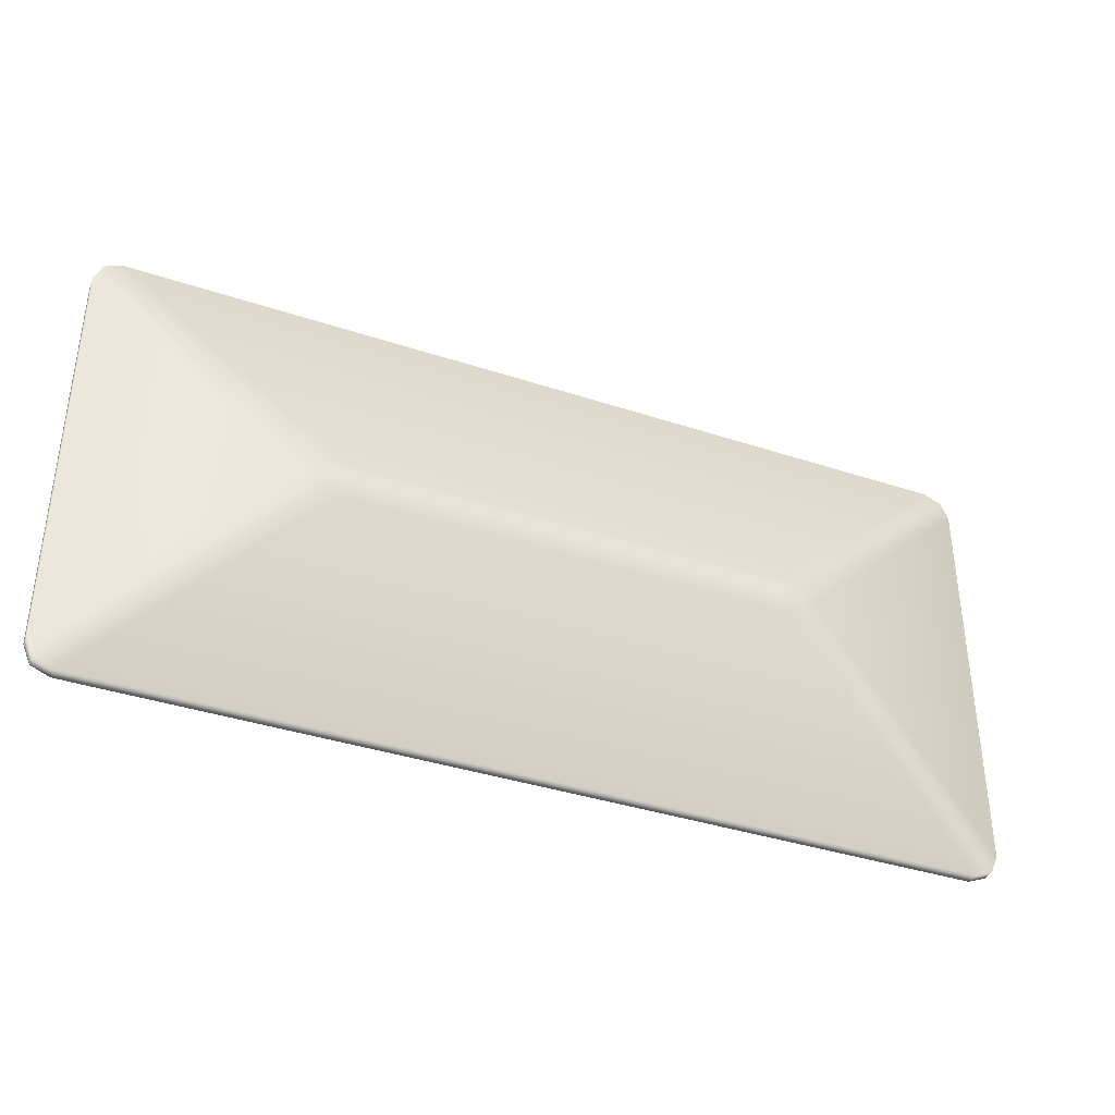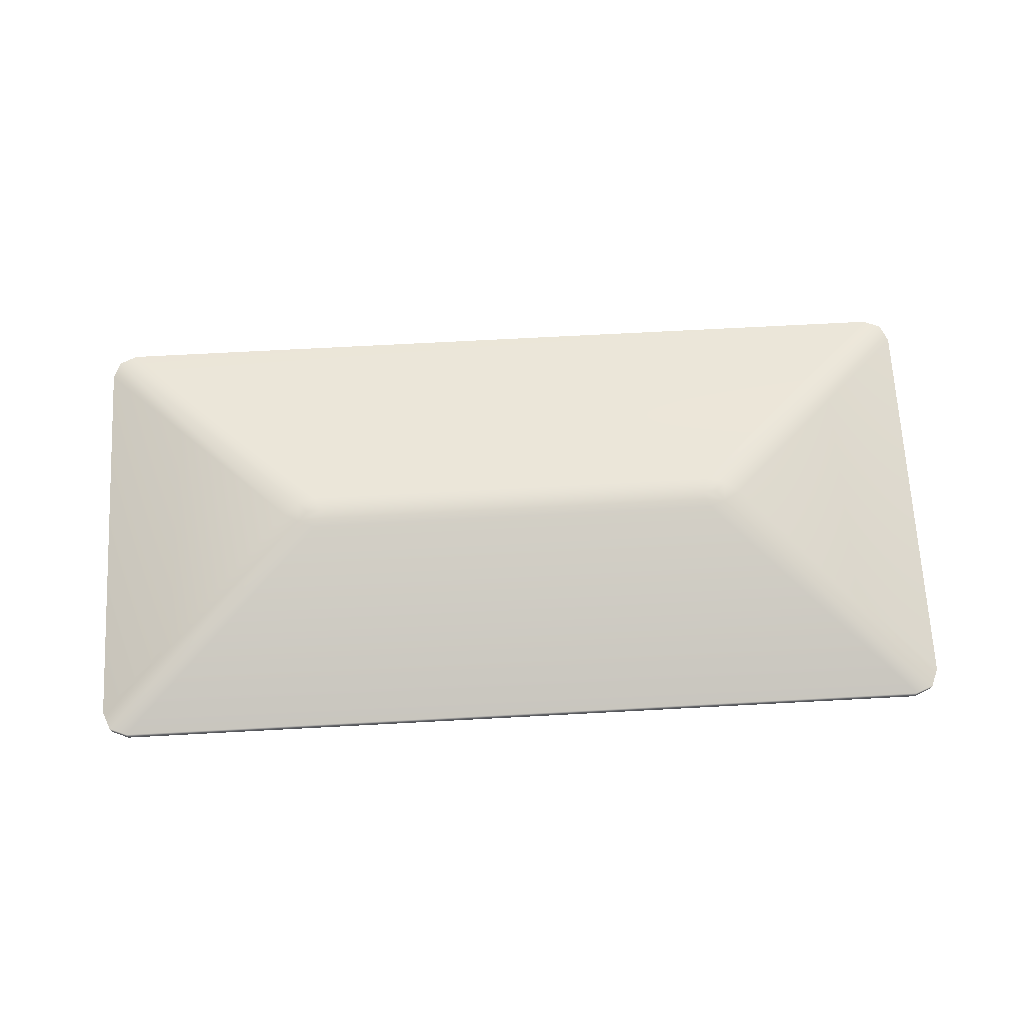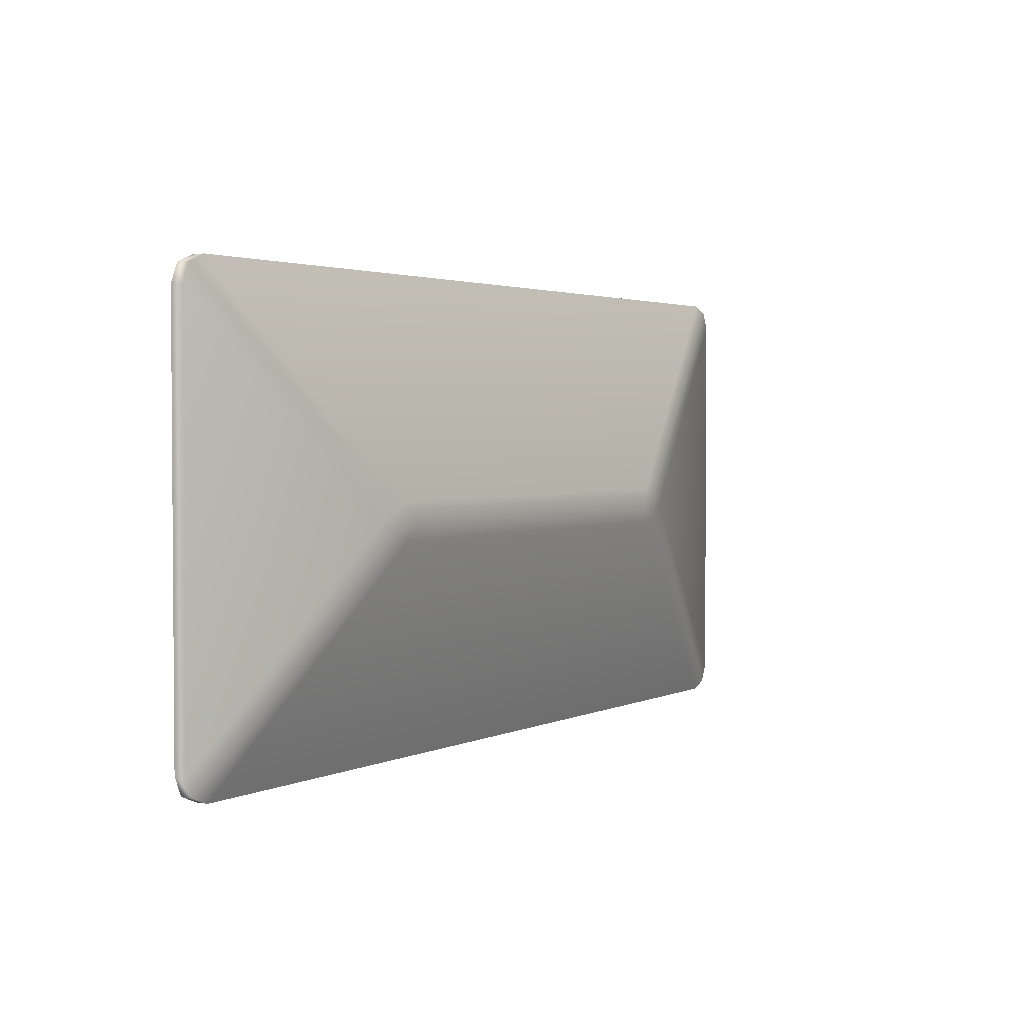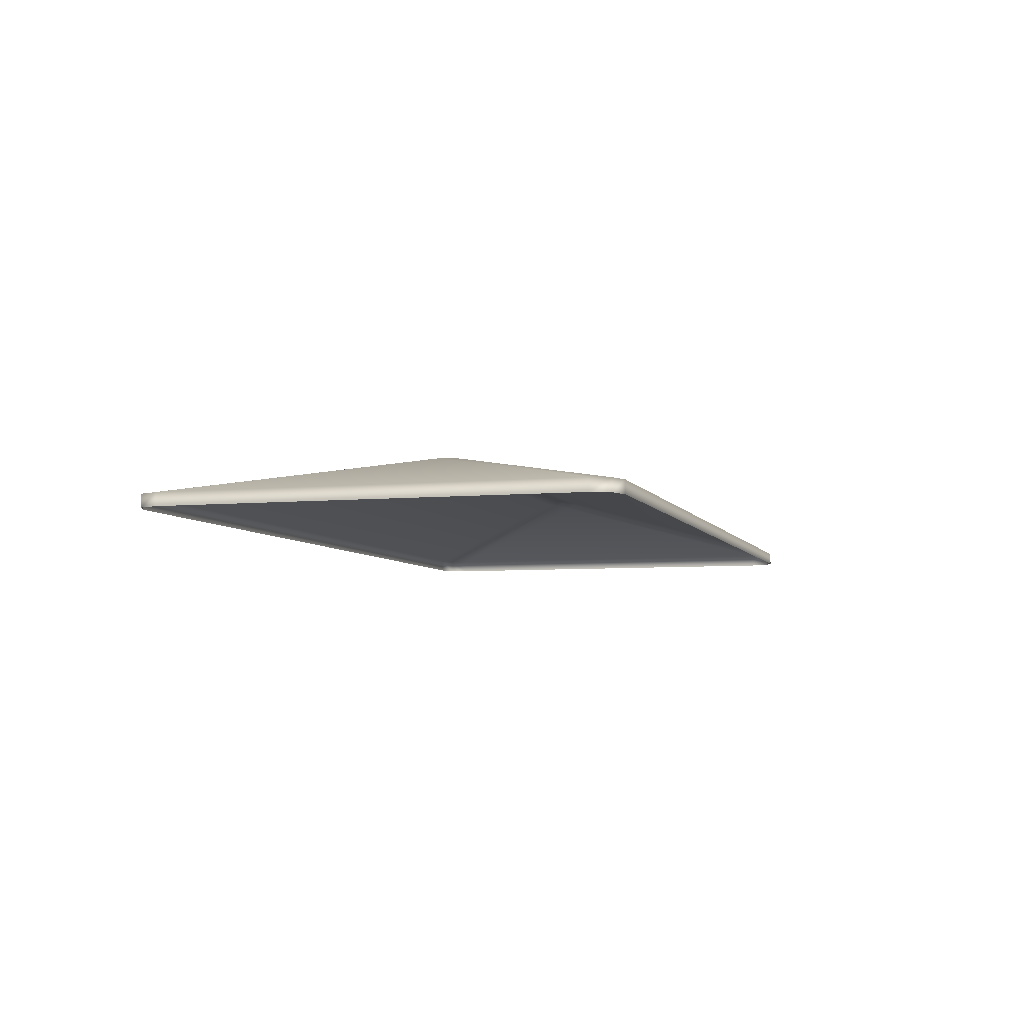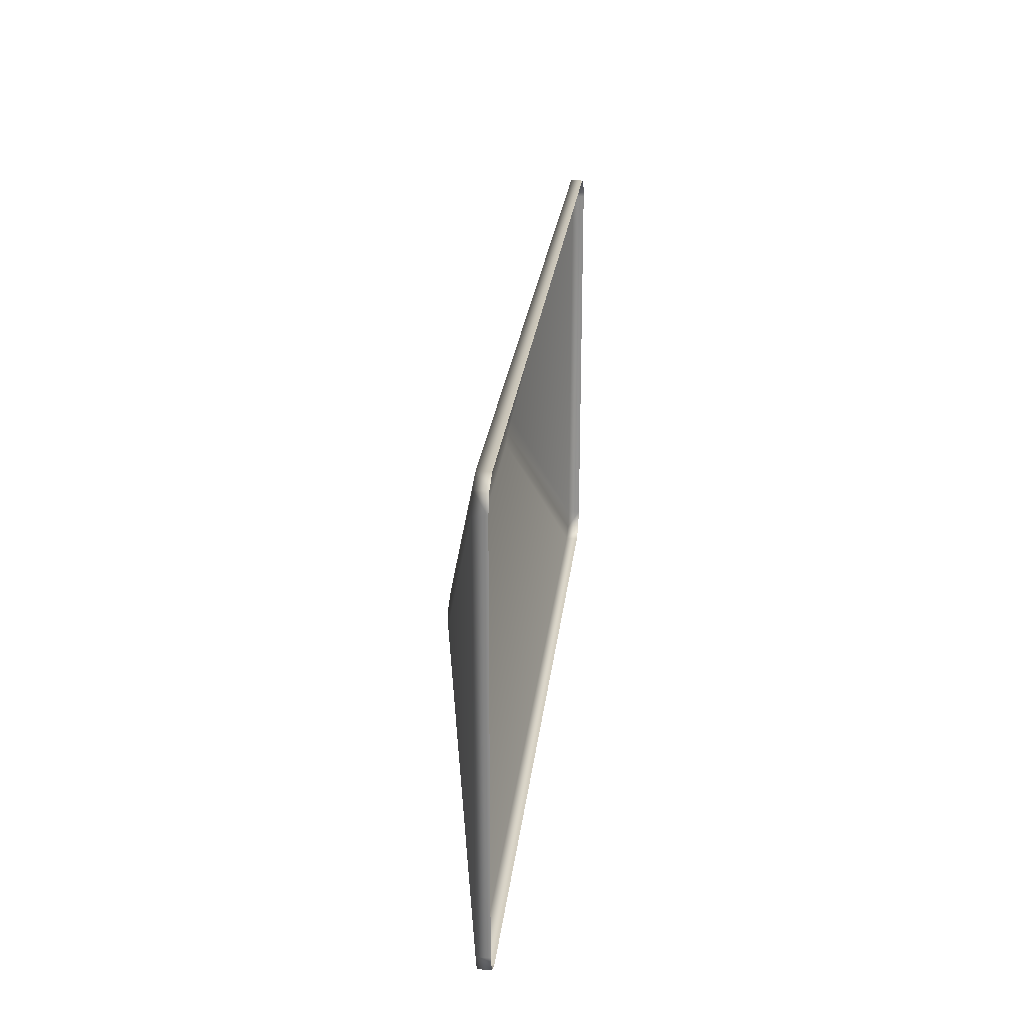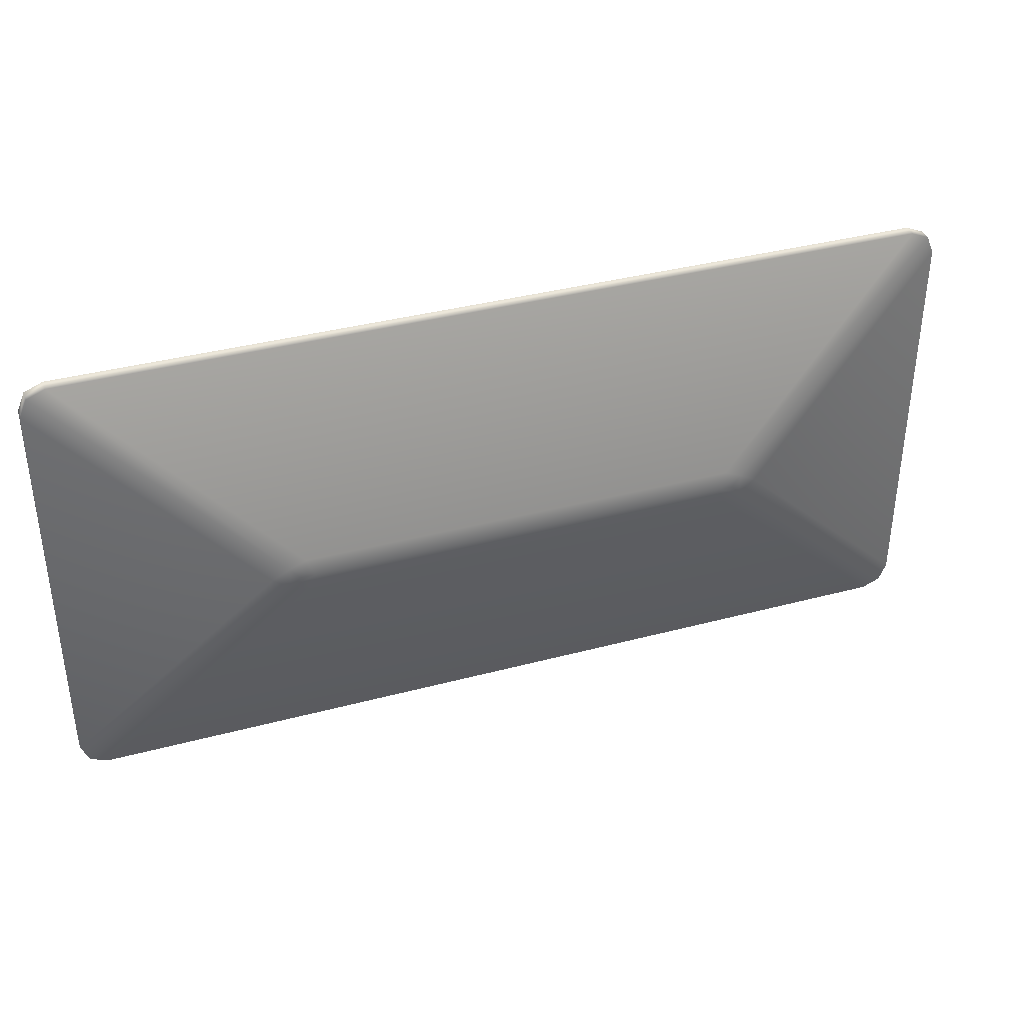
<metadata>
{"format":"obj","ext":"obj","renderer":"f3d","projection":"perspective","resolution":1024,"background":"white","views":[{"elev":-37.6,"azim":157.0,"up":"+Z"},{"elev":68.4,"azim":176.9,"up":"+Y"},{"elev":2.5,"azim":123.3,"up":"+Z"},{"elev":-5.8,"azim":-73.5,"up":"+Y"},{"elev":24.3,"azim":-83.6,"up":"+Z"},{"elev":37.2,"azim":161.0,"up":"+Z"}]}
</metadata>
<code>
g Body_LOD0
v -3 0.08338 1.331
v -1.664 0.4069 -5.245e-06
v -1.553 0.4206 0.07098
v -2.95 0.08338 1.45
v -1.441 0.4224 0.1186
v -2.83 0.08338 1.5
v -3 0.08338 -1.331
v -2.95 0.08338 -1.45
v -1.553 0.4206 -0.07099
v -2.83 0.08338 -1.5
v -1.441 0.4224 -0.1186
v 2.83 0.08338 1.5
v 1.441 0.4224 0.1186
v -1.392 0.4372 -5.245e-06
v 1.392 0.4372 -5.245e-06
v 1.441 0.4224 -0.1186
v 1.553 0.4206 0.07098
v 2.95 0.08338 1.45
v 1.664 0.4069 -5.245e-06
v 3 0.08338 1.331
v 2.83 0.08338 -1.5
v 2.95 0.08338 -1.45
v 1.553 0.4206 -0.07099
v 3 0.08338 -1.331
v -1.491 0.4332 -5.245e-06
v 1.491 0.4332 -5.245e-06
v 2.83 0.08338 1.5
v 2.83 -0.0006404 1.5
v -2.83 -0.0006404 1.5
v -2.83 0.08338 1.5
v -3 0.08338 1.331
v -3 -0.0006404 1.331
v -3 -0.0006404 -1.331
v -3 0.08338 -1.331
v -2.83 0.08338 -1.5
v -2.83 -0.0006404 -1.5
v 2.83 -0.0006404 -1.5
v 2.83 0.08338 -1.5
v 3 0.08338 -1.331
v 3 -0.0006404 -1.331
v 3 -0.0006404 1.331
v 3 0.08338 1.331
v -2.95 0.08338 1.45
v -2.95 -0.0006404 1.45
v -3 -0.0006404 1.331
v -3 0.08338 1.331
v -2.83 0.08338 1.5
v -2.83 -0.0006404 1.5
v -2.95 -0.0006404 1.45
v -2.95 0.08338 1.45
v -3 0.08338 -1.331
v -3 -0.0006404 -1.331
v -2.95 -0.0006404 -1.45
v -2.95 0.08338 -1.45
v -2.95 0.08338 -1.45
v -2.95 -0.0006404 -1.45
v -2.83 -0.0006404 -1.5
v -2.83 0.08338 -1.5
v 3 0.08338 1.331
v 3 -0.0006404 1.331
v 2.95 -0.0006404 1.45
v 2.95 0.08338 1.45
v 2.95 0.08338 1.45
v 2.95 -0.0006404 1.45
v 2.83 -0.0006404 1.5
v 2.83 0.08338 1.5
v 2.83 0.08338 -1.5
v 2.83 -0.0006404 -1.5
v 2.95 -0.0006404 -1.45
v 2.95 0.08338 -1.45
v 2.95 0.08338 -1.45
v 2.95 -0.0006404 -1.45
v 3 -0.0006404 -1.331
v 3 0.08338 -1.331
g Body_LOD0_0
f 3 2 1
f 4 3 1
f 5 3 4
f 6 5 4
f 7 1 2
f 8 7 2
f 9 8 2
f 2 3 9
f 10 8 9
f 11 10 9
f 6 12 5
f 12 13 5
f 5 13 14
f 5 14 3
f 11 9 14
f 14 15 11
f 13 15 14
f 15 16 11
f 10 11 16
f 13 12 17
f 13 17 15
f 12 18 17
f 17 18 19
f 18 20 19
f 21 10 16
f 22 21 16
f 23 22 16
f 19 23 17
f 16 15 23
f 24 22 23
f 19 24 23
f 20 24 19
f 9 25 14
f 14 25 3
f 3 25 9
f 17 26 15
f 23 26 17
f 15 26 23
f 29 28 27
f 30 29 27
f 33 32 31
f 34 33 31
f 37 36 35
f 38 37 35
f 41 40 39
f 42 41 39
f 45 44 43
f 46 45 43
f 49 48 47
f 50 49 47
f 53 52 51
f 54 53 51
f 57 56 55
f 58 57 55
f 61 60 59
f 62 61 59
f 65 64 63
f 66 65 63
f 69 68 67
f 70 69 67
f 73 72 71
f 74 73 71

</code>
